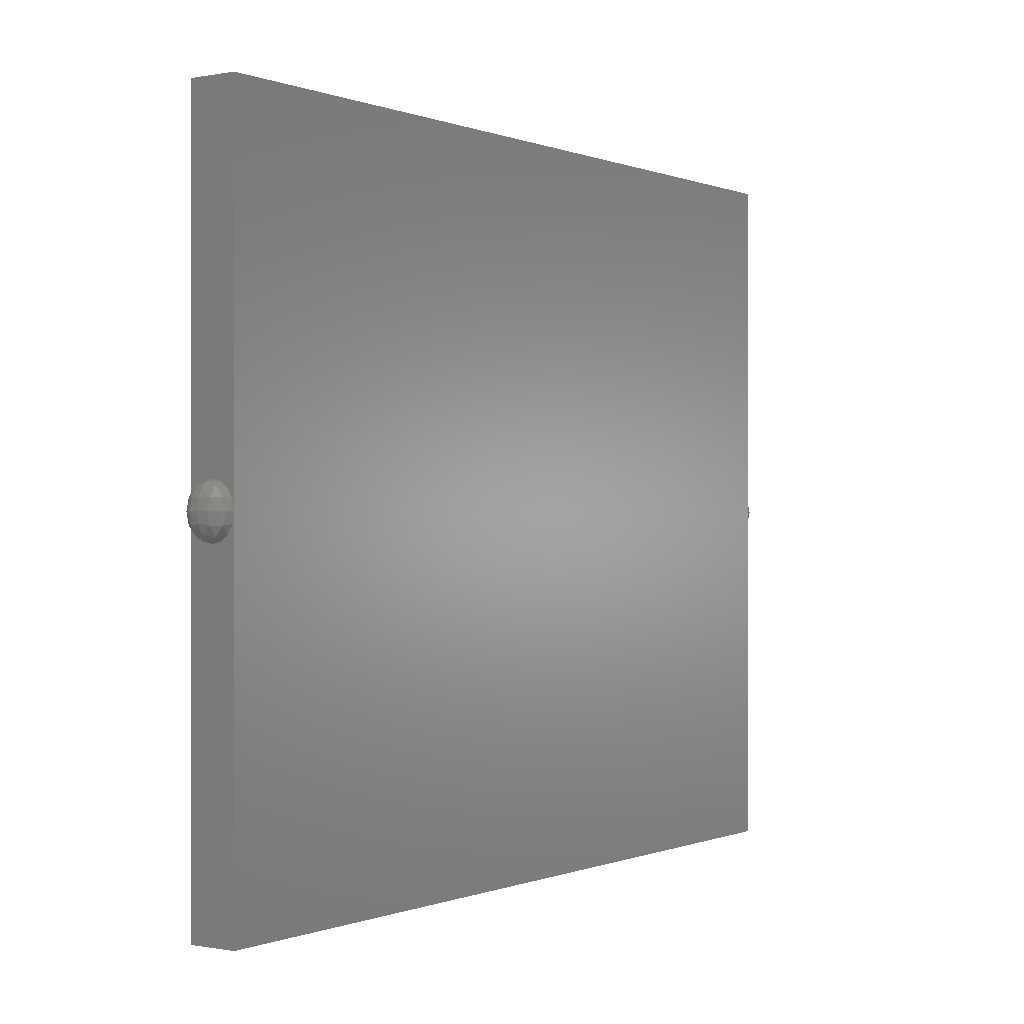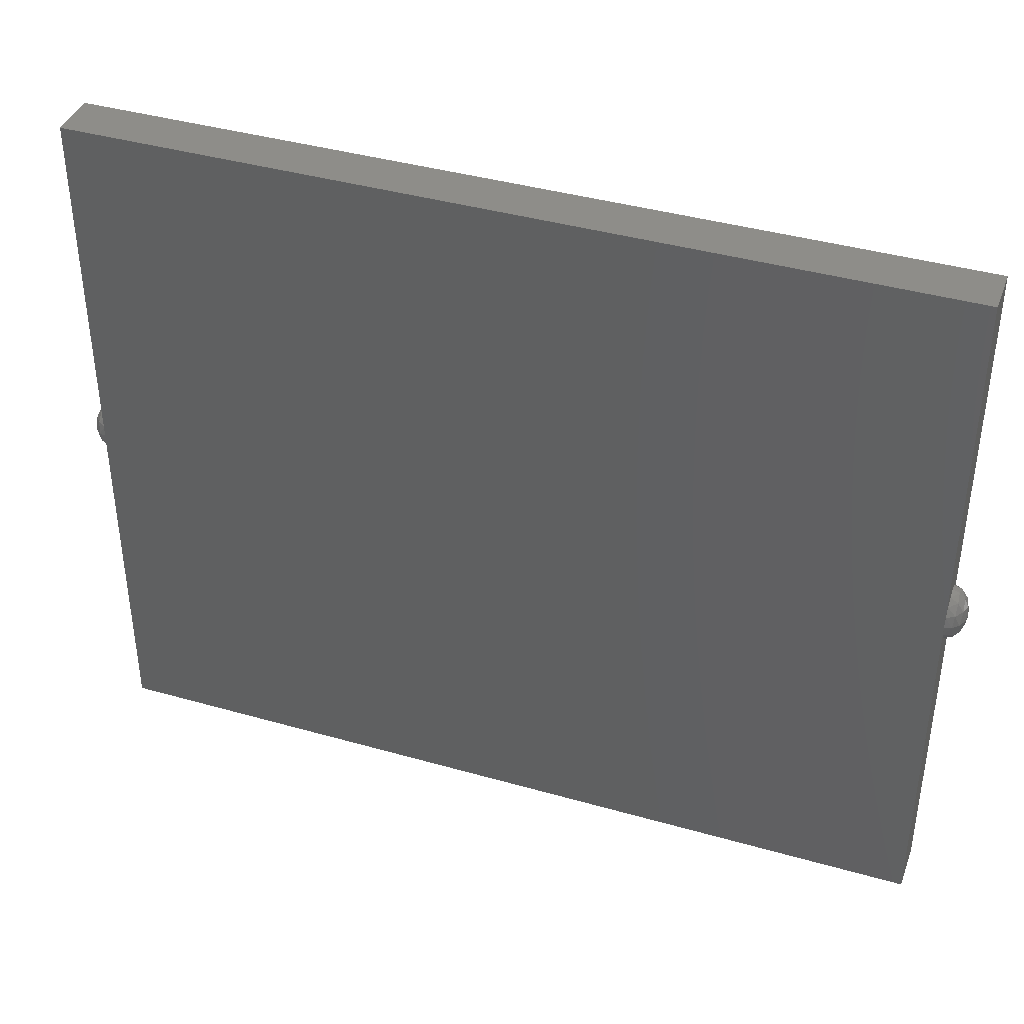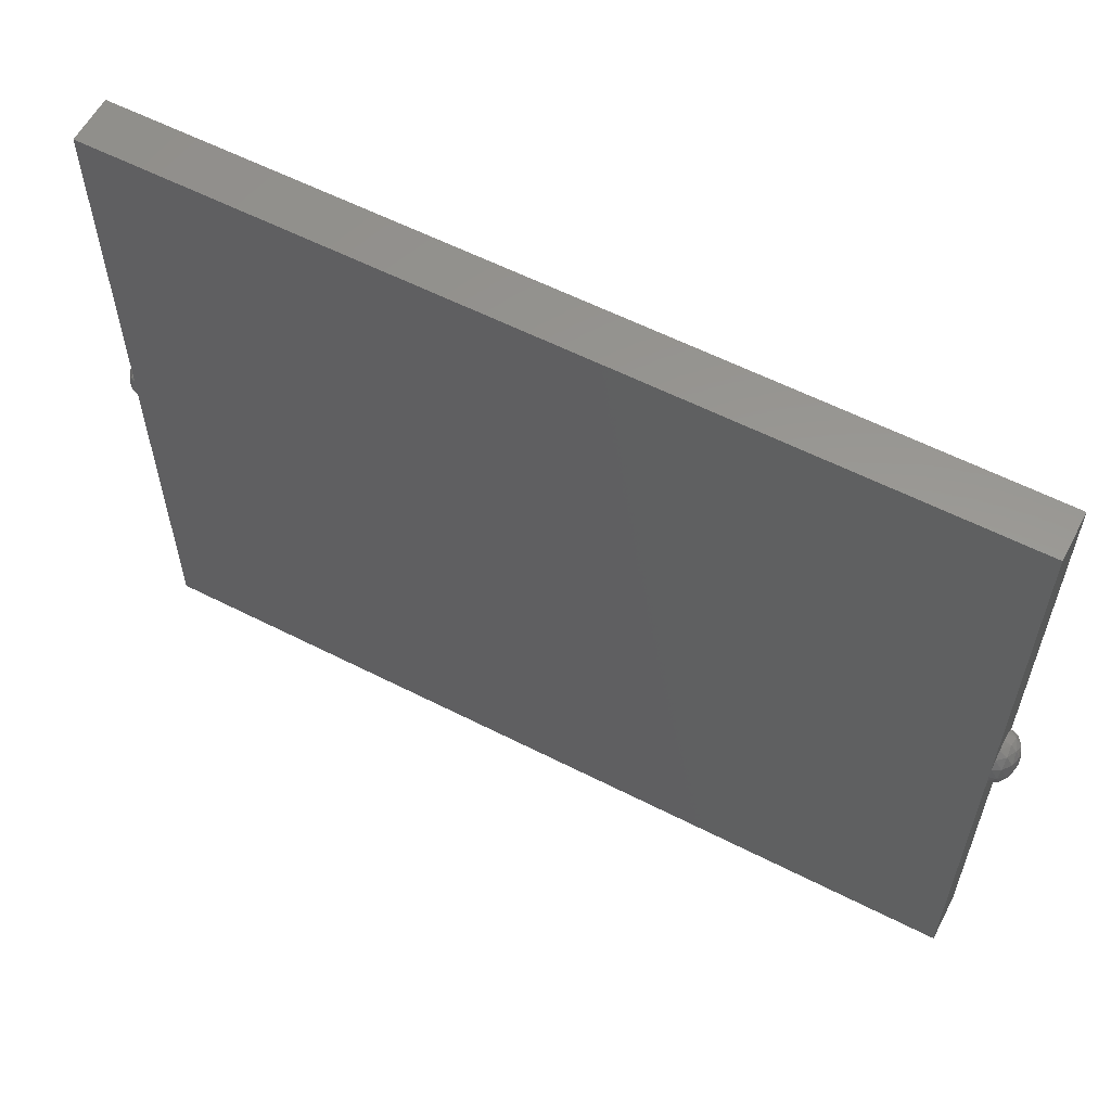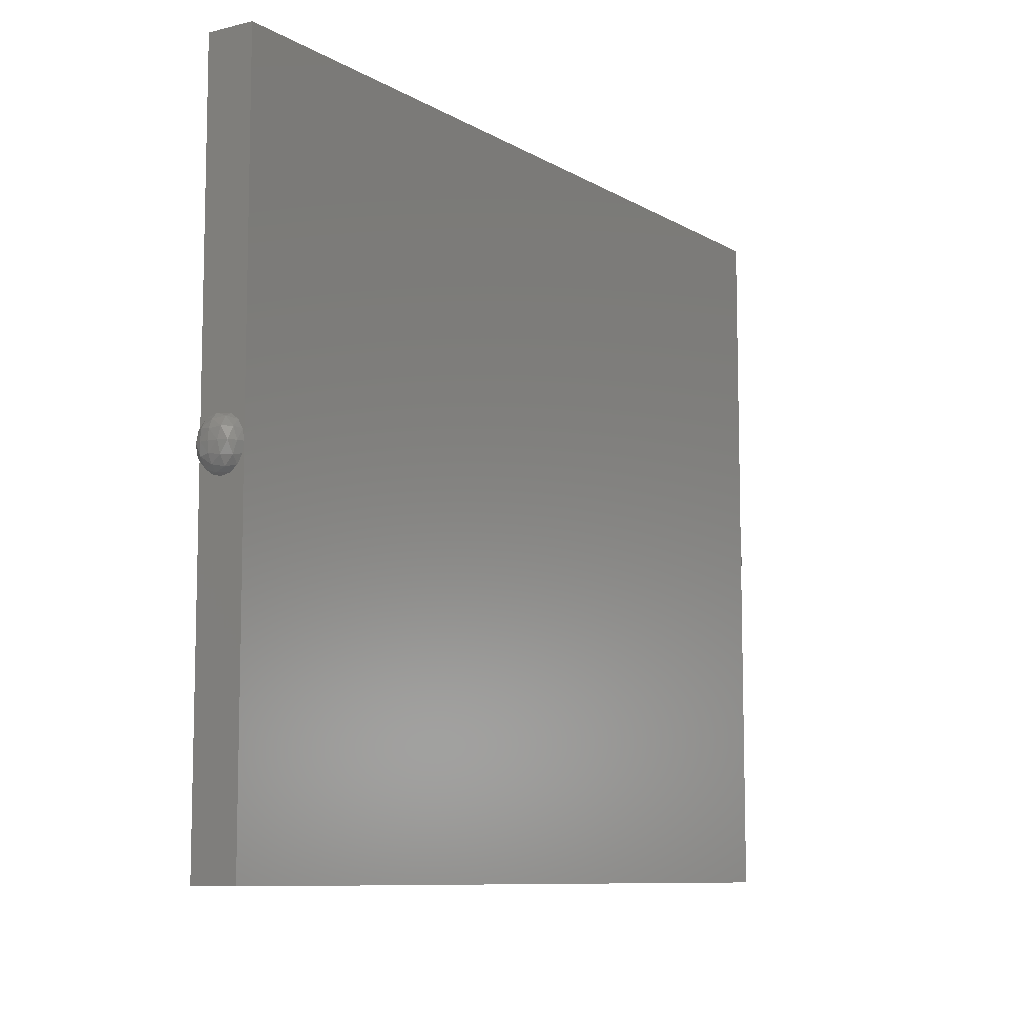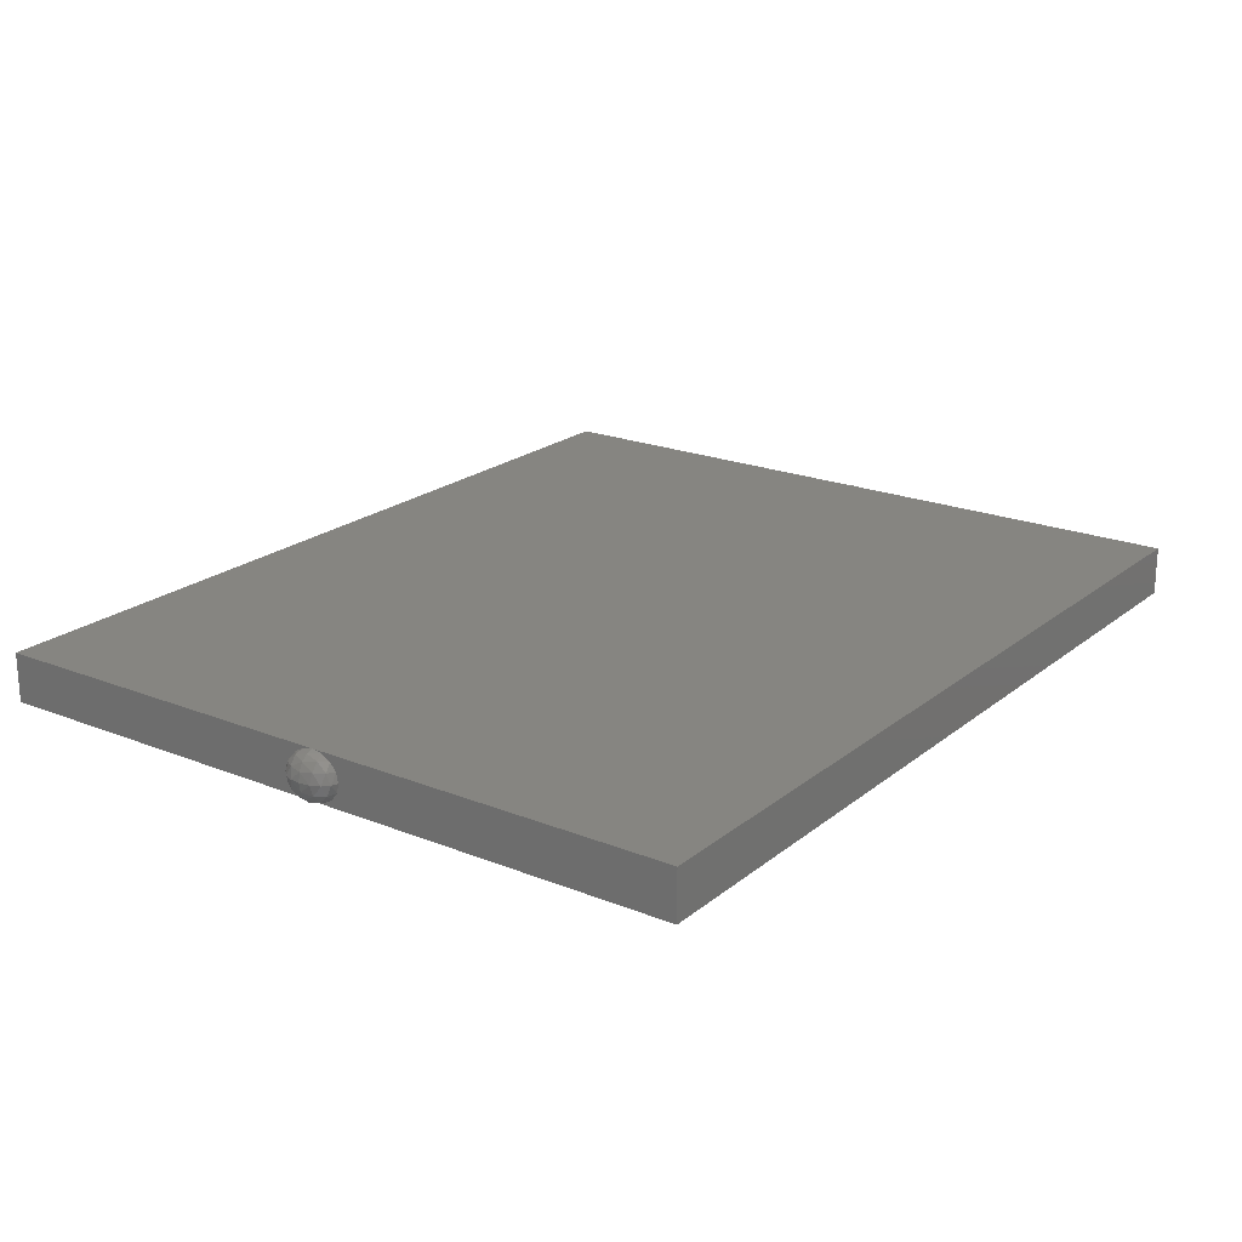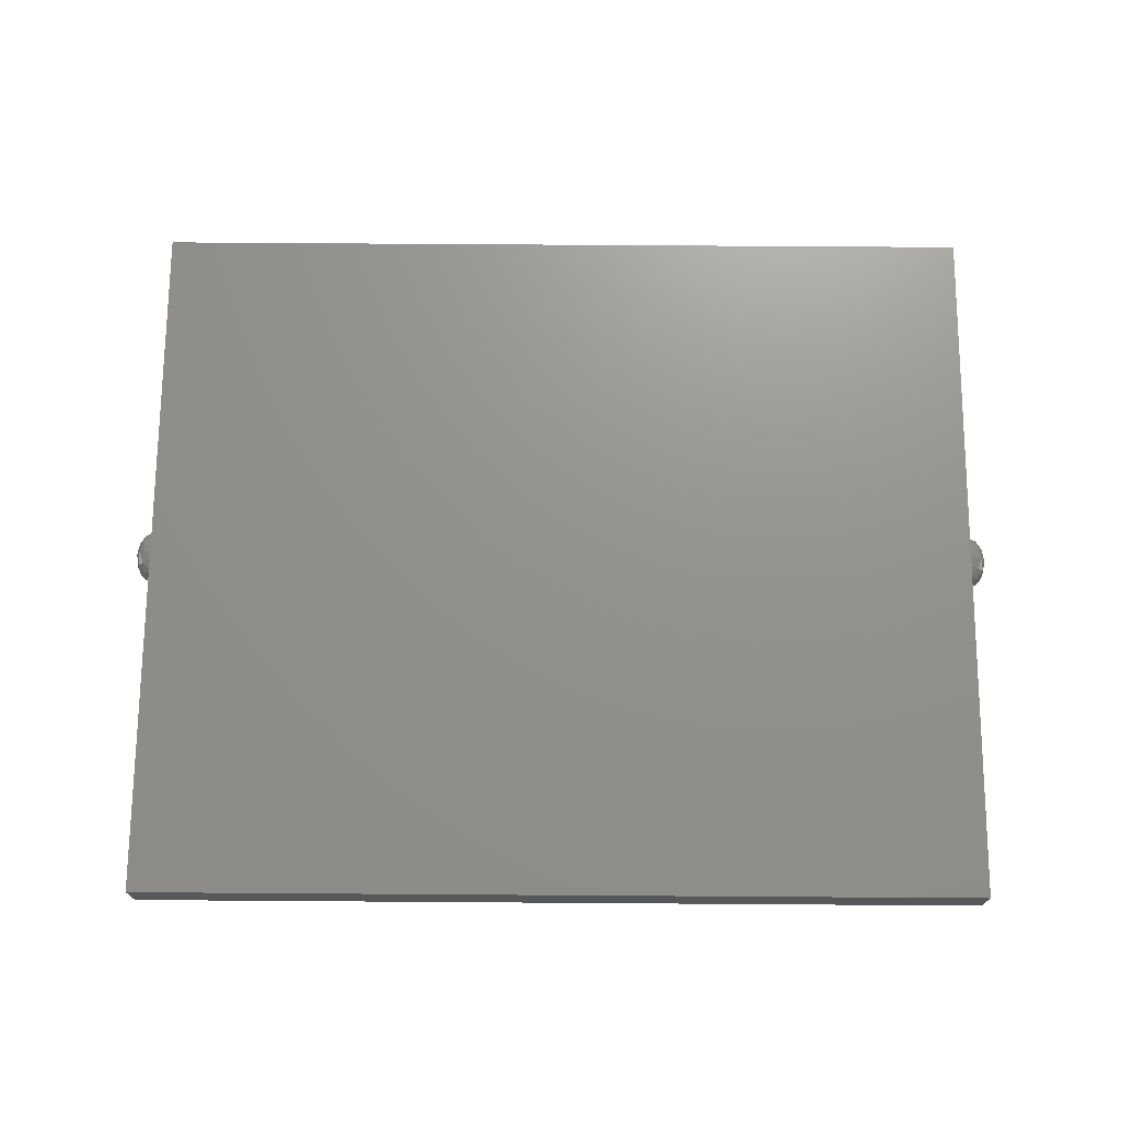
<metadata>
{"format":"stl","ext":"stl","renderer":"f3d","projection":"perspective","resolution":1024,"background":"white","views":[{"elev":-0.1,"azim":124.9,"up":"+Y"},{"elev":40.1,"azim":19.4,"up":"+Y"},{"elev":58.9,"azim":27.7,"up":"+Y"},{"elev":-9.0,"azim":123.6,"up":"+Y"},{"elev":21.1,"azim":-54.4,"up":"+Z"},{"elev":71.7,"azim":0.4,"up":"+Z"}]}
</metadata>
<code>
# stl→obj: 90 verts, 140 faces
v -1.44 1.45 -0.16
v -1.463 1.443 -0.16
v -1.44 1.443 -0.1294
v -1.466 1.431 -0.1249
v -1.44 1.424 -0.1034
v -1.466 1.4 -0.09731
v -1.44 1.394 -0.08609
v -1.463 1.36 -0.08609
v -1.44 1.36 -0.08
v -1.482 1.424 -0.16
v -1.487 1.4 -0.1249
v -1.482 1.36 -0.1034
v -1.495 1.394 -0.16
v -1.495 1.36 -0.1294
v -1.5 1.36 -0.16
v -1.495 1.36 -0.1906
v -1.482 1.36 -0.2166
v -1.487 1.4 -0.1951
v -1.463 1.36 -0.2339
v -1.466 1.4 -0.2227
v -1.466 1.431 -0.1951
v -1.44 1.36 -0.24
v -1.44 1.394 -0.2339
v -1.44 1.424 -0.2166
v -1.44 1.443 -0.1906
v -1.495 1.326 -0.16
v -1.487 1.32 -0.1249
v -1.482 1.296 -0.16
v -1.466 1.32 -0.09731
v -1.466 1.289 -0.1249
v -1.463 1.277 -0.16
v -1.44 1.326 -0.08609
v -1.44 1.296 -0.1034
v -1.44 1.277 -0.1294
v -1.44 1.27 -0.16
v -1.44 1.277 -0.1906
v -1.466 1.289 -0.1951
v -1.44 1.296 -0.2166
v -1.466 1.32 -0.2227
v -1.44 1.326 -0.2339
v -1.487 1.32 -0.1951
v 1.44 1.45 -0.16
v 1.463 1.443 -0.16
v 1.44 1.443 -0.1906
v 1.466 1.431 -0.1951
v 1.44 1.424 -0.2166
v 1.466 1.4 -0.2227
v 1.44 1.394 -0.2339
v 1.463 1.36 -0.2339
v 1.44 1.36 -0.24
v 1.482 1.424 -0.16
v 1.487 1.4 -0.1951
v 1.482 1.36 -0.2166
v 1.495 1.394 -0.16
v 1.495 1.36 -0.1906
v 1.5 1.36 -0.16
v 1.495 1.36 -0.1294
v 1.482 1.36 -0.1034
v 1.487 1.4 -0.1249
v 1.463 1.36 -0.08609
v 1.466 1.4 -0.09731
v 1.466 1.431 -0.1249
v 1.44 1.36 -0.08
v 1.44 1.394 -0.08609
v 1.44 1.424 -0.1034
v 1.44 1.443 -0.1294
v 1.495 1.326 -0.16
v 1.487 1.32 -0.1951
v 1.482 1.296 -0.16
v 1.466 1.32 -0.2227
v 1.466 1.289 -0.1951
v 1.463 1.277 -0.16
v 1.44 1.326 -0.2339
v 1.44 1.296 -0.2166
v 1.44 1.277 -0.1906
v 1.44 1.27 -0.16
v 1.44 1.277 -0.1294
v 1.466 1.289 -0.1249
v 1.44 1.296 -0.1034
v 1.466 1.32 -0.09731
v 1.44 1.326 -0.08609
v 1.487 1.32 -0.1249
v 1.44 2.56 -0.08
v 1.44 2.56 -0.24
v -1.44 2.56 -0.24
v -1.44 2.56 -0.08
v -1.44 0.16 -0.24
v 1.44 0.16 -0.24
v 1.44 0.16 -0.08
v -1.44 0.16 -0.08
f 1 2 3
f 2 4 3
f 3 4 5
f 4 6 5
f 5 6 7
f 6 8 7
f 7 8 9
f 2 10 4
f 10 11 4
f 4 11 6
f 11 12 6
f 6 12 8
f 10 13 11
f 13 14 11
f 11 14 12
f 13 15 14
f 16 15 13
f 17 16 18
f 18 16 13
f 18 13 10
f 19 17 20
f 20 17 18
f 20 18 21
f 21 18 10
f 21 10 2
f 22 19 23
f 23 19 20
f 23 20 24
f 24 20 21
f 24 21 25
f 25 21 2
f 25 2 1
f 14 15 26
f 12 14 27
f 27 14 26
f 27 26 28
f 8 12 29
f 29 12 27
f 29 27 30
f 30 27 28
f 30 28 31
f 9 8 32
f 32 8 29
f 32 29 33
f 33 29 30
f 33 30 34
f 34 30 31
f 34 31 35
f 35 31 36
f 31 37 36
f 36 37 38
f 37 39 38
f 38 39 40
f 39 19 40
f 40 19 22
f 31 28 37
f 28 41 37
f 37 41 39
f 41 17 39
f 39 17 19
f 28 26 41
f 26 16 41
f 41 16 17
f 26 15 16
f 42 43 44
f 43 45 44
f 44 45 46
f 45 47 46
f 46 47 48
f 47 49 48
f 48 49 50
f 43 51 45
f 51 52 45
f 45 52 47
f 52 53 47
f 47 53 49
f 51 54 52
f 54 55 52
f 52 55 53
f 54 56 55
f 57 56 54
f 58 57 59
f 59 57 54
f 59 54 51
f 60 58 61
f 61 58 59
f 61 59 62
f 62 59 51
f 62 51 43
f 63 60 64
f 64 60 61
f 64 61 65
f 65 61 62
f 65 62 66
f 66 62 43
f 66 43 42
f 55 56 67
f 53 55 68
f 68 55 67
f 68 67 69
f 49 53 70
f 70 53 68
f 70 68 71
f 71 68 69
f 71 69 72
f 50 49 73
f 73 49 70
f 73 70 74
f 74 70 71
f 74 71 75
f 75 71 72
f 75 72 76
f 76 72 77
f 72 78 77
f 77 78 79
f 78 80 79
f 79 80 81
f 80 60 81
f 81 60 63
f 72 69 78
f 69 82 78
f 78 82 80
f 82 58 80
f 80 58 60
f 69 67 82
f 67 57 82
f 82 57 58
f 67 56 57
f 83 84 85
f 83 85 86
f 87 88 89
f 87 89 90
f 90 89 83
f 90 83 86
f 87 90 86
f 87 86 85
f 88 87 85
f 88 85 84
f 89 88 84
f 89 84 83

</code>
